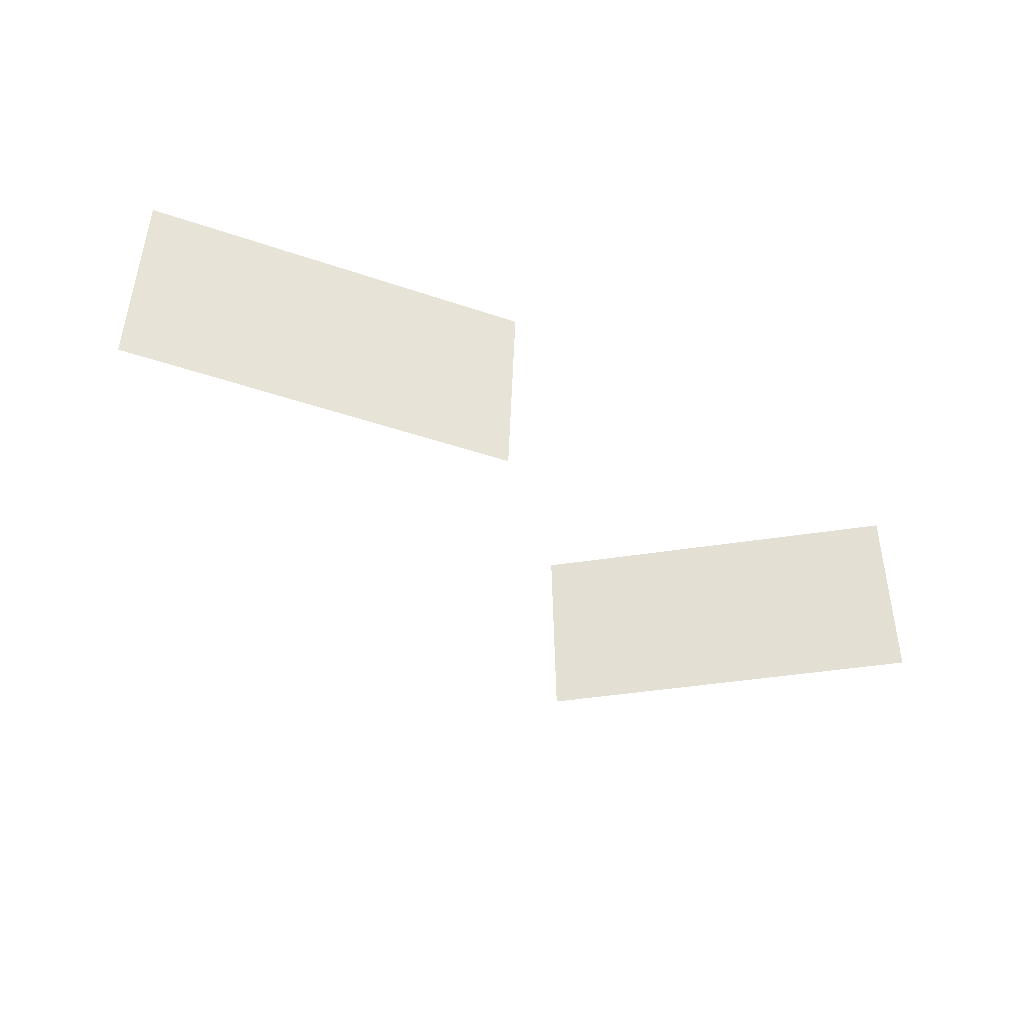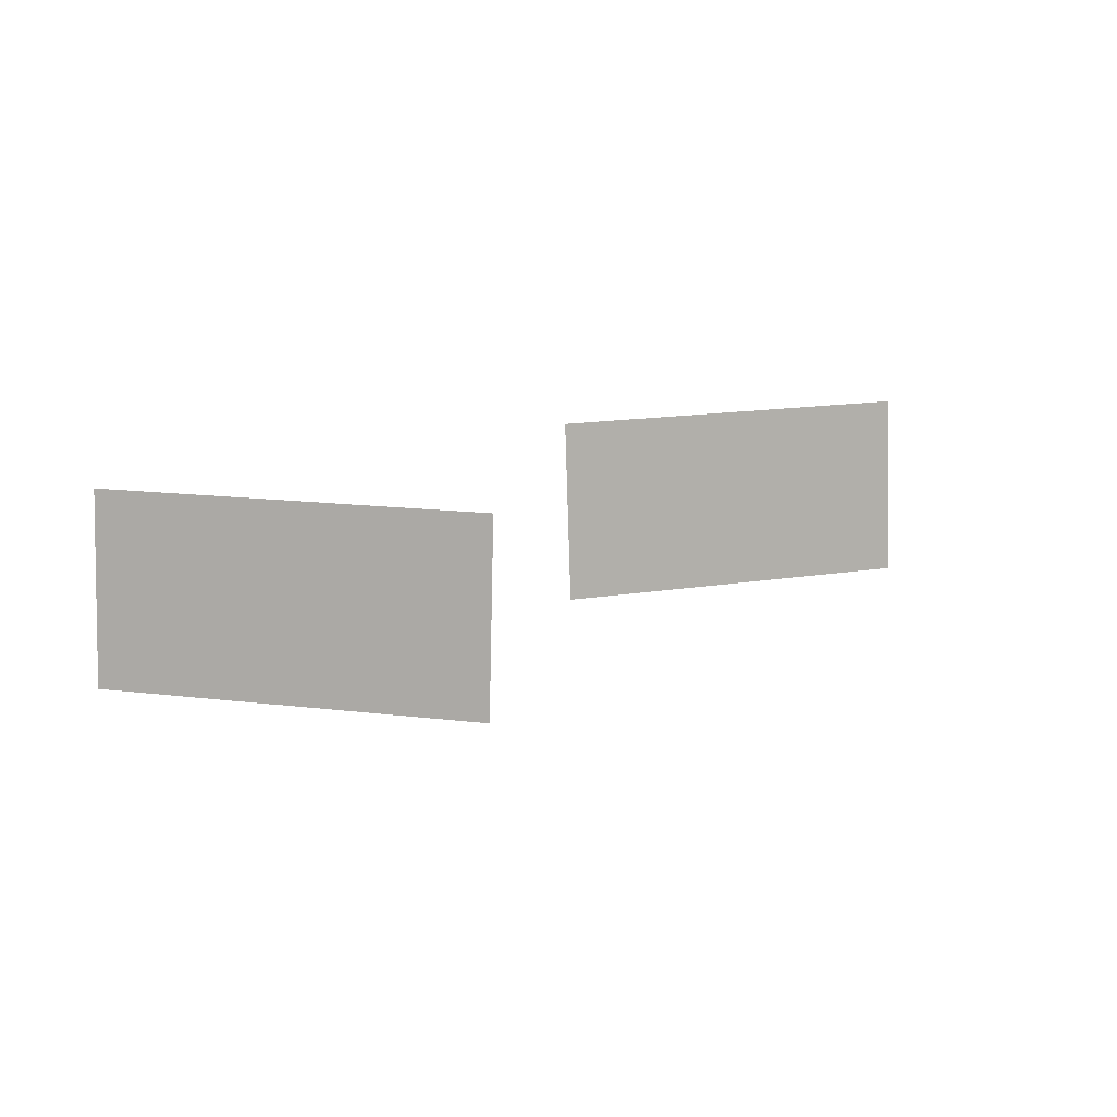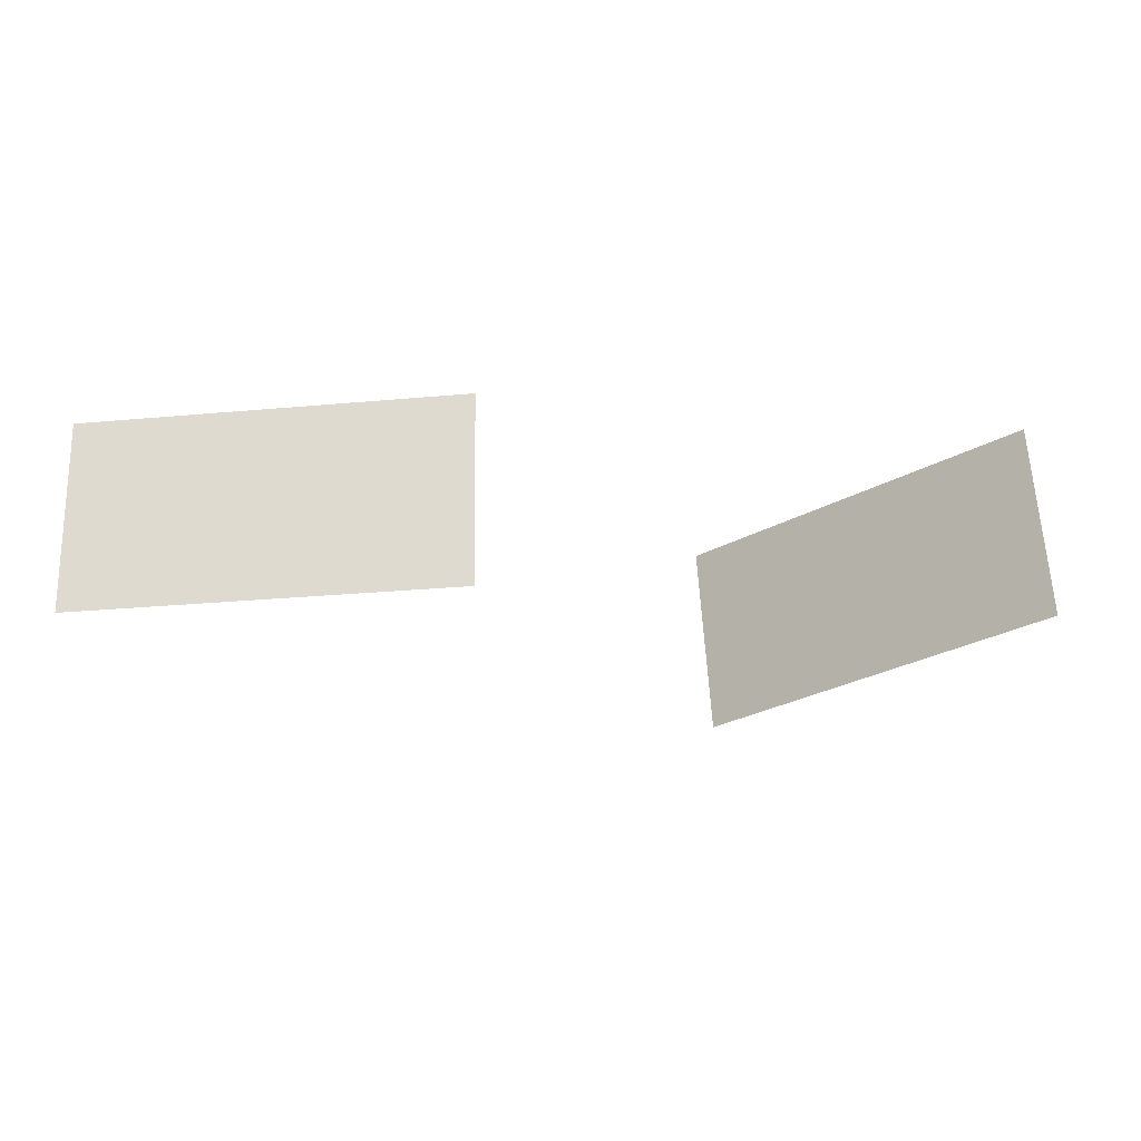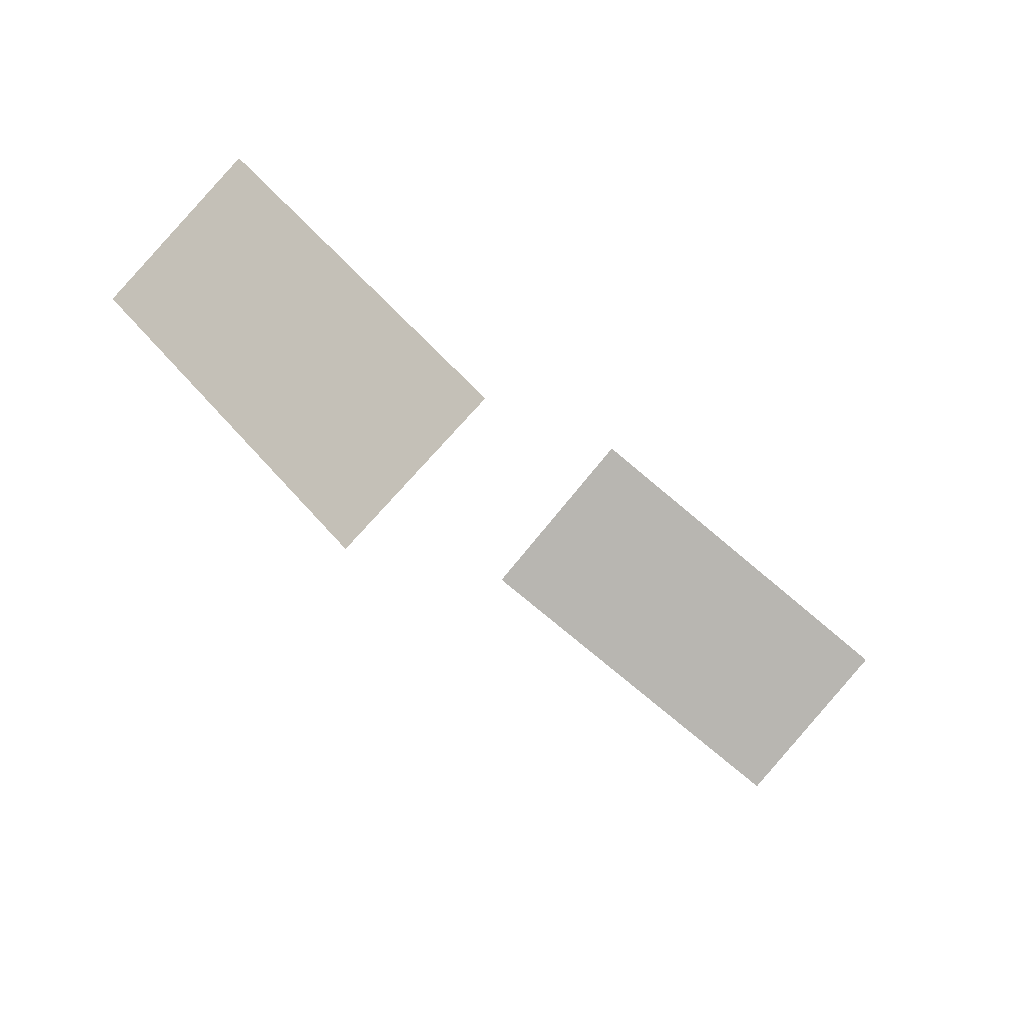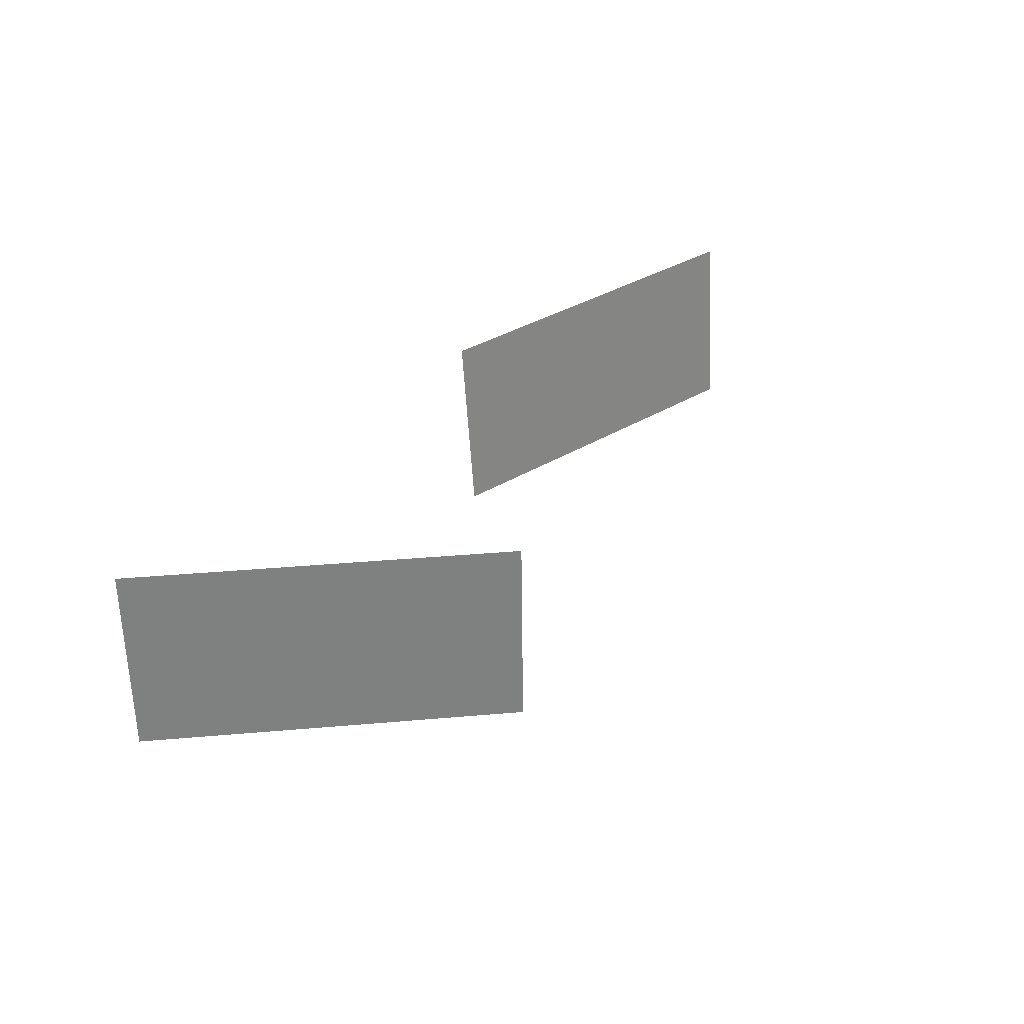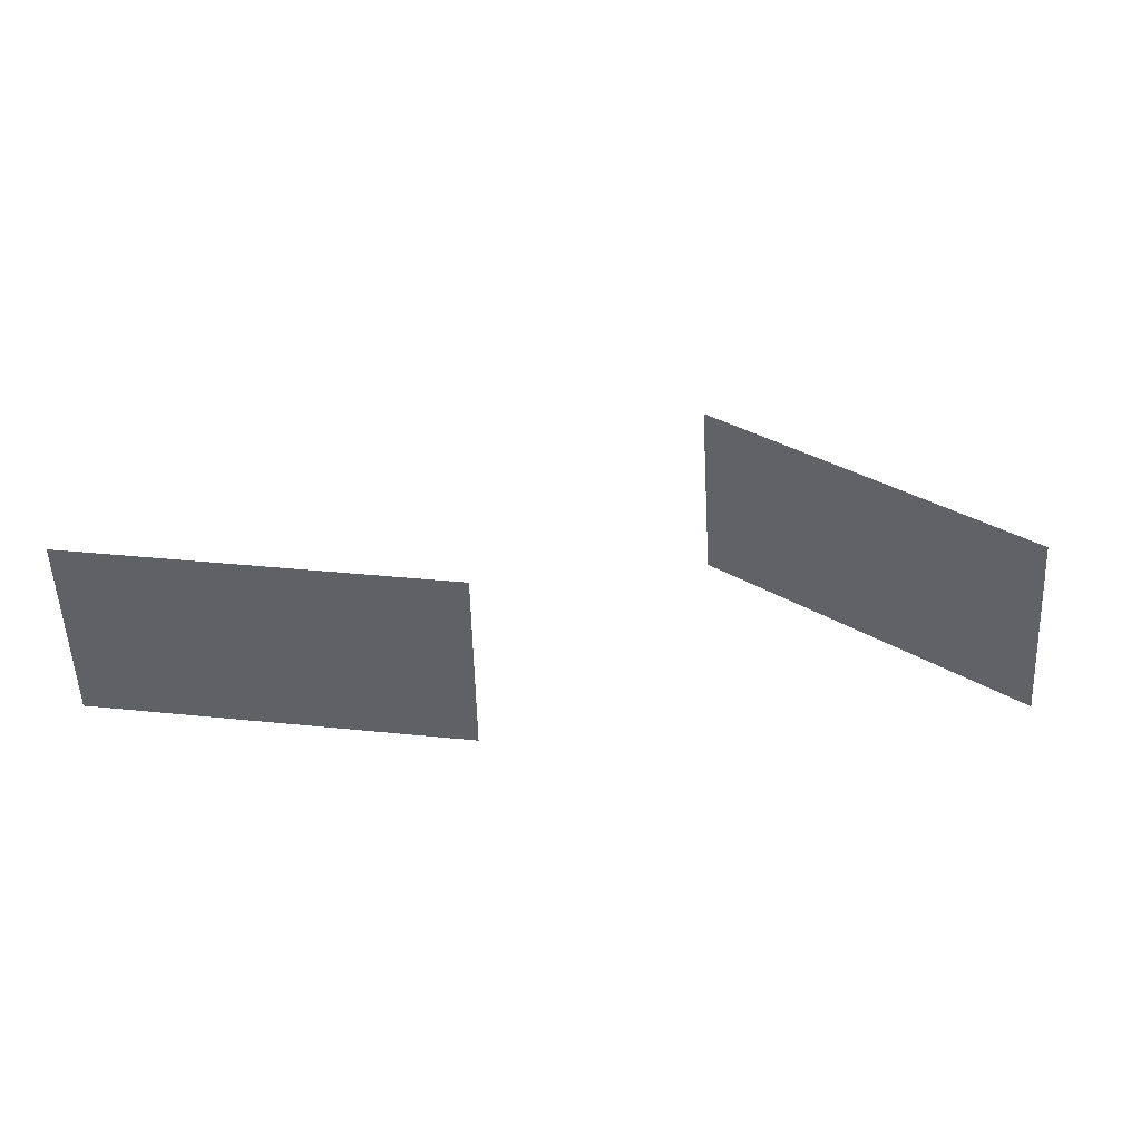
<metadata>
{"format":"obj","ext":"obj","renderer":"f3d","projection":"perspective","resolution":1024,"background":"white","views":[{"elev":-44.6,"azim":-21.6,"up":"+Y"},{"elev":16.3,"azim":161.7,"up":"+Y"},{"elev":-29.0,"azim":7.6,"up":"+Y"},{"elev":-76.6,"azim":140.0,"up":"+Z"},{"elev":36.3,"azim":141.7,"up":"+Y"},{"elev":33.6,"azim":8.0,"up":"+Y"}]}
</metadata>
<code>
o grass-g781ea2e7e_640
v -3.003 -0.2925 -160.8
v -1.003 -0.2925 -160.8
v -3.003 0.7023 -160.7
v -1.003 0.7023 -160.7
f 1 2 4 3
o grass-g781ea2e7e_640.001
v -0.02494 -0.2925 -162.5
v 1.674 -0.2925 -161.5
v -0.07857 0.7023 -162.5
v 1.62 0.7023 -161.4
f 5 6 8 7

</code>
